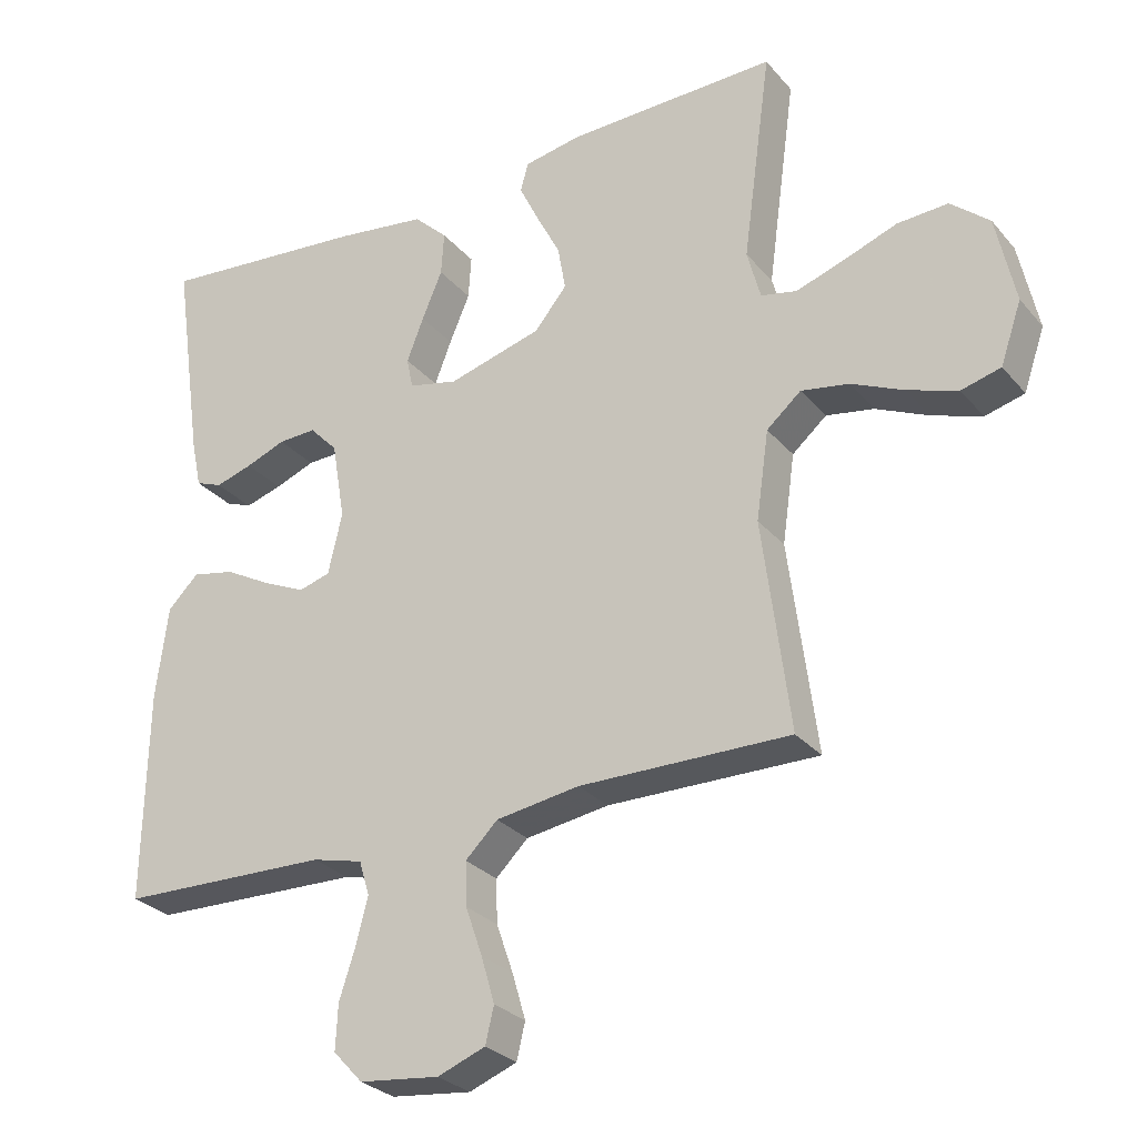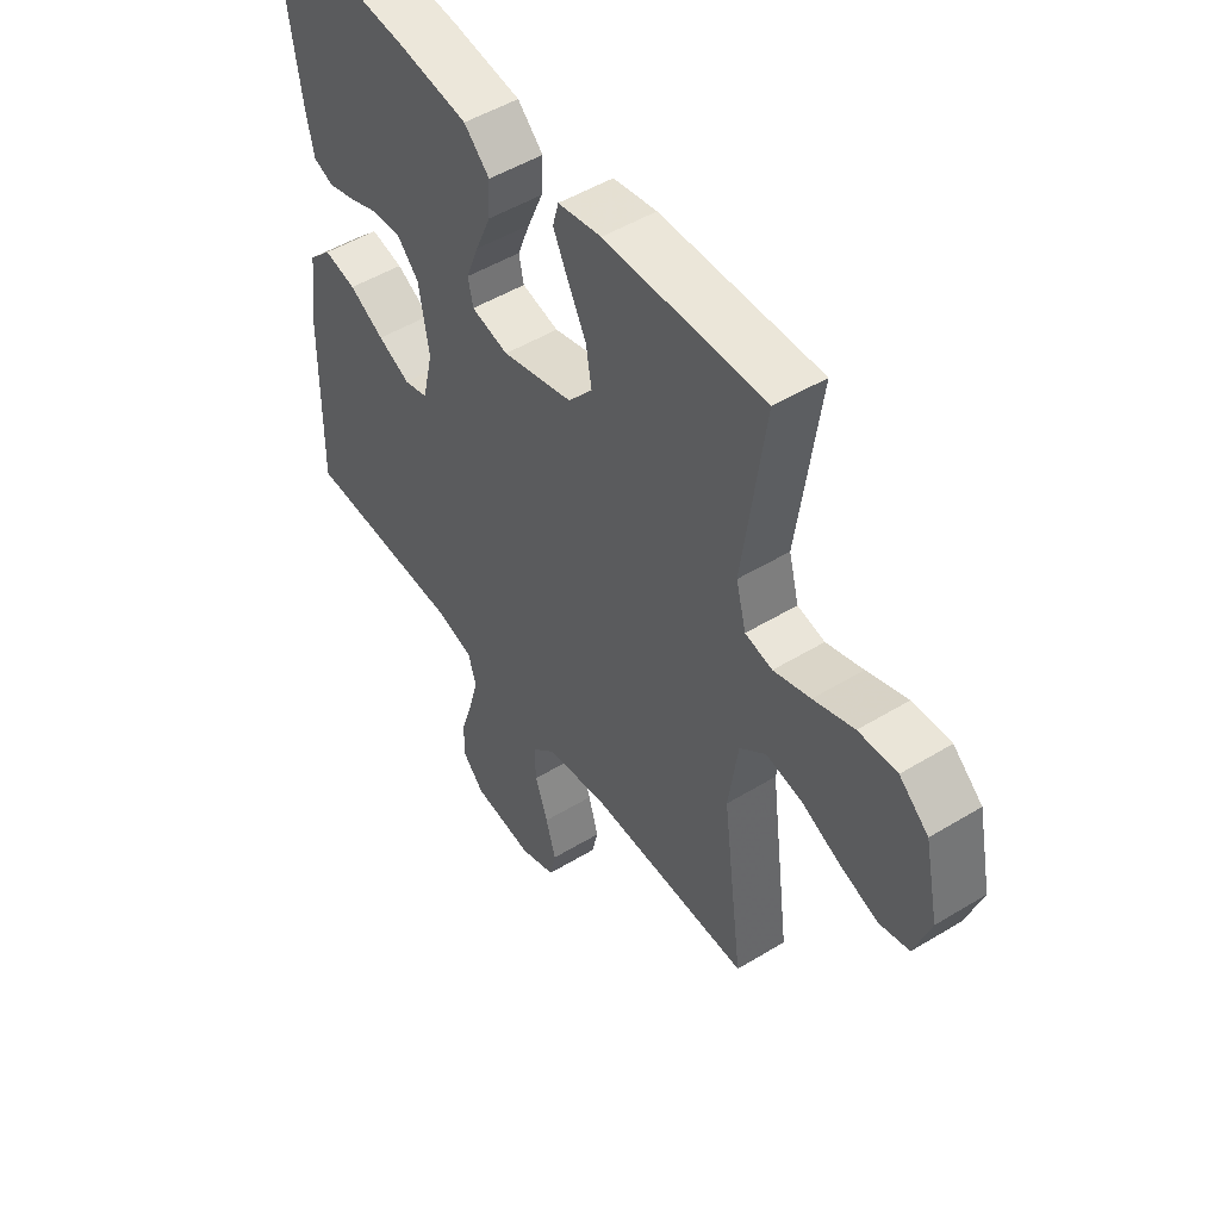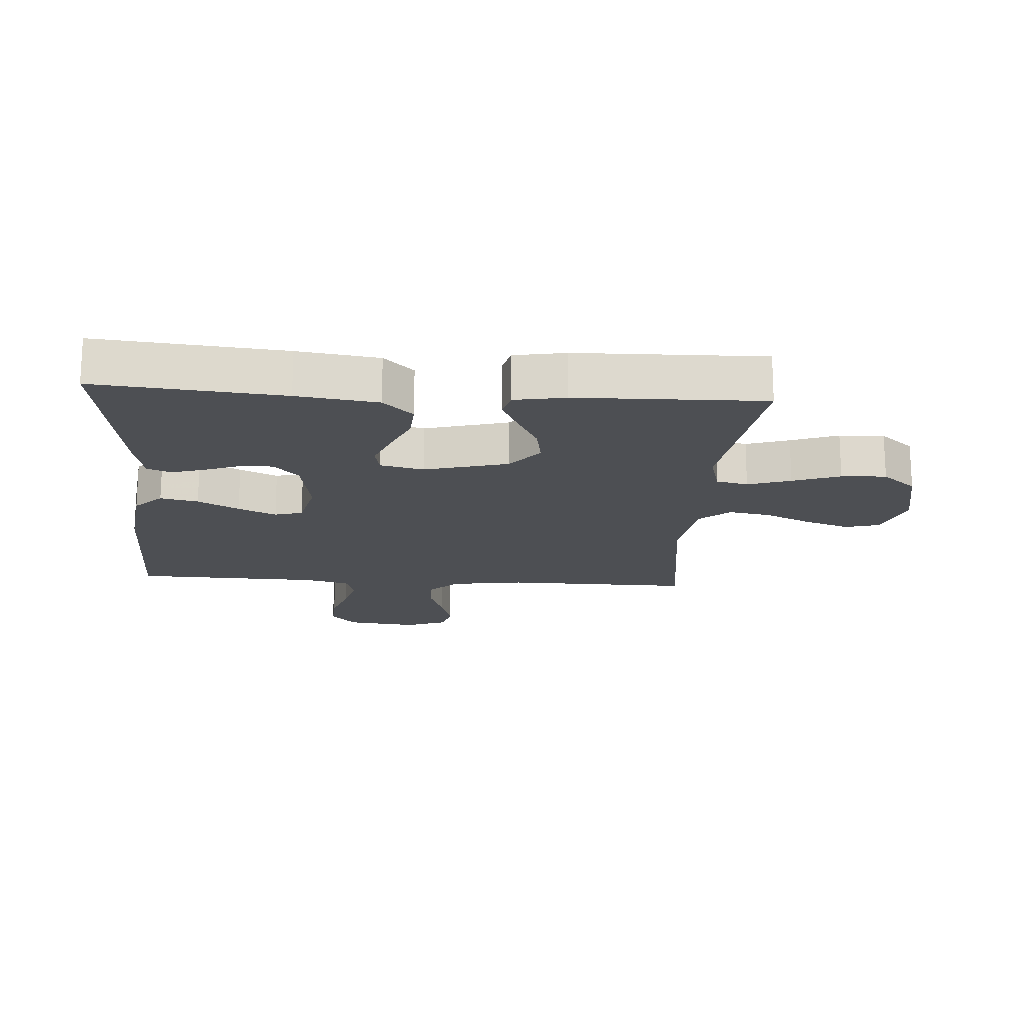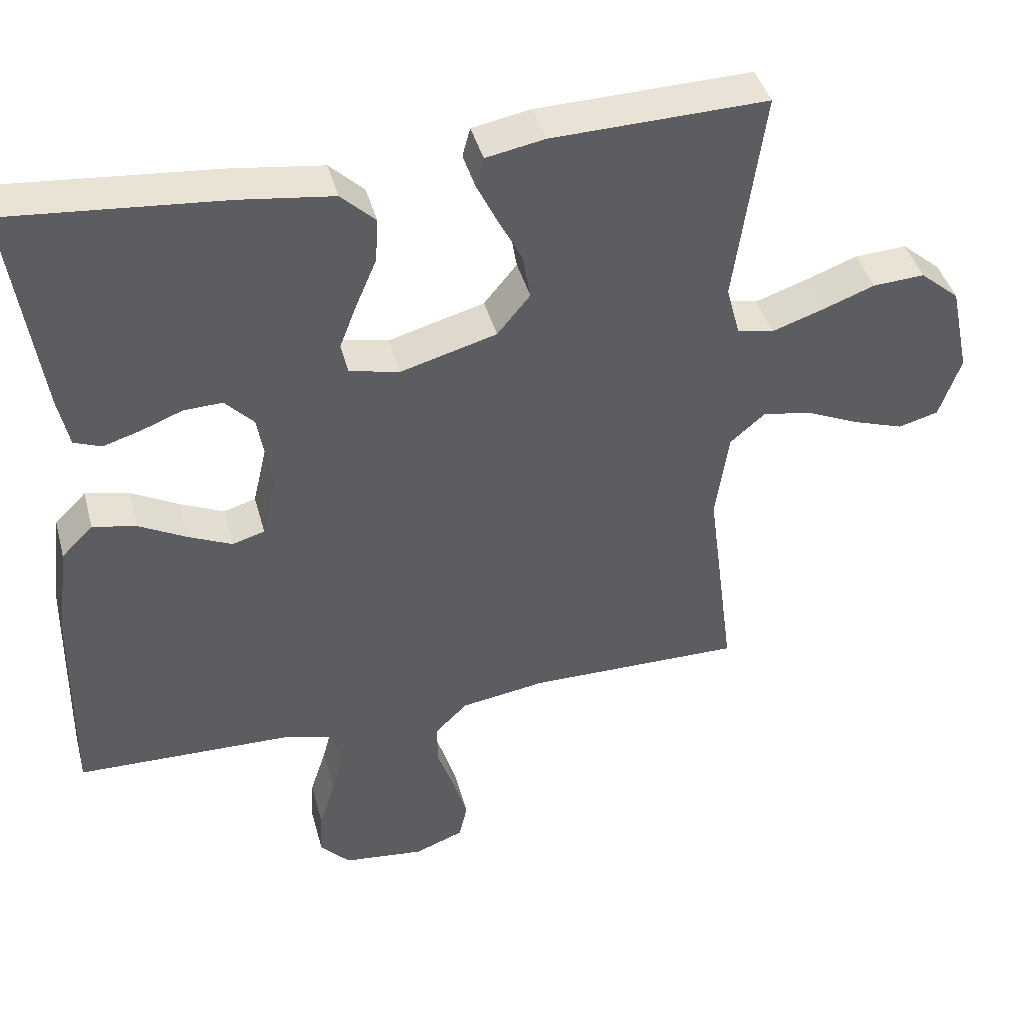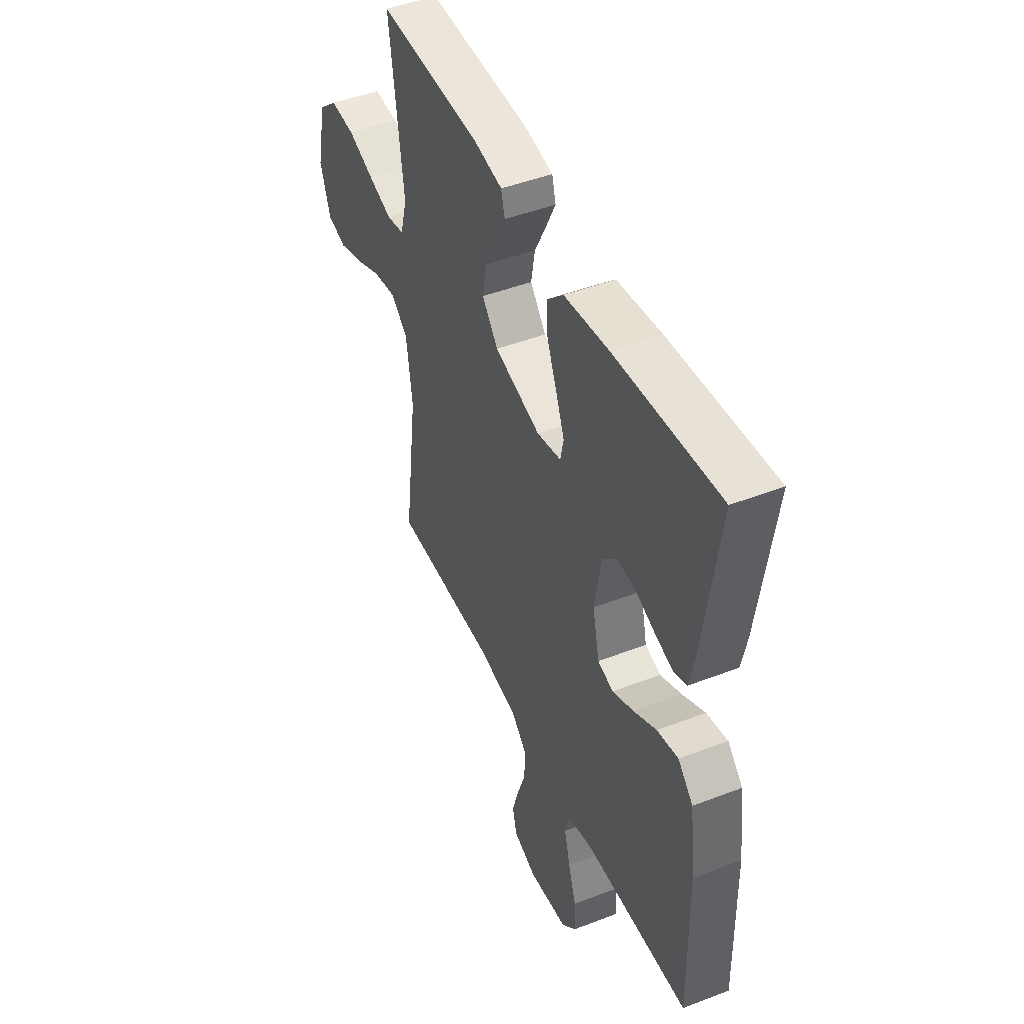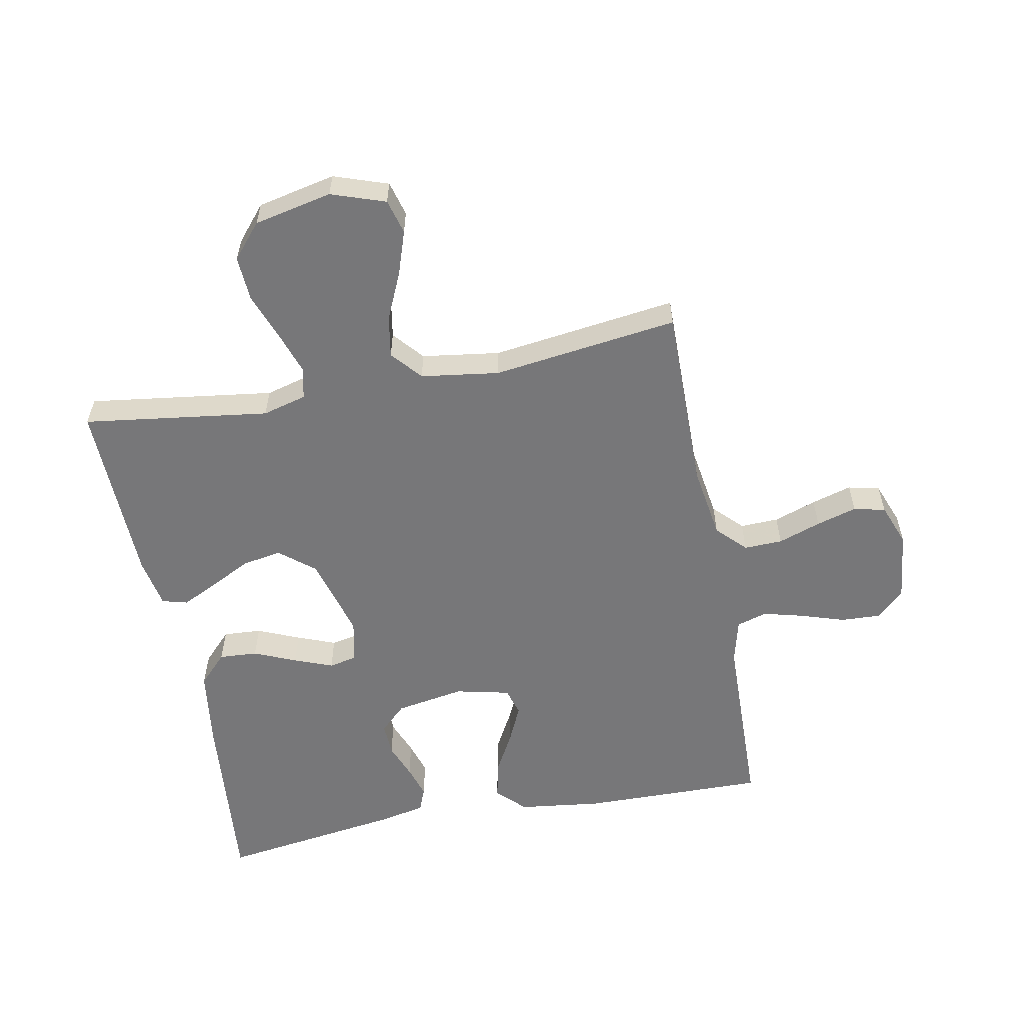
<metadata>
{"format":"obj","ext":"obj","renderer":"f3d","projection":"perspective","resolution":1024,"background":"white","views":[{"elev":-28.3,"azim":31.7,"up":"+Z"},{"elev":50.0,"azim":56.2,"up":"+Z"},{"elev":-17.7,"azim":-4.0,"up":"+Y"},{"elev":42.3,"azim":-14.9,"up":"+Z"},{"elev":46.5,"azim":-113.7,"up":"+Z"},{"elev":-57.2,"azim":100.9,"up":"+Y"}]}
</metadata>
<code>
v -0.5 0.07 -0.5
v -0.495 0.07 -0.2
v -0.478 0.07 -0.067
v -0.434 0.07 -0.023
v -0.373 0.07 -0.036
v -0.307 0.07 -0.072
v -0.246 0.07 -0.1
v -0.201 0.07 -0.087
v -0.181 0.07 0
v -0.2 0.07 0.112
v -0.24 0.07 0.154
v -0.294 0.07 0.152
v -0.351 0.07 0.13
v -0.404 0.07 0.114
v -0.442 0.07 0.129
v -0.457 0.07 0.2
v -0.5 0.07 0.5
v -0.2 0.07 0.472
v -0.07 0.07 0.454
v -0.022 0.07 0.408
v -0.026 0.07 0.346
v -0.055 0.07 0.278
v -0.079 0.07 0.216
v -0.07 0.07 0.172
v 0 0.07 0.156
v 0.134 0.07 0.193
v 0.18 0.07 0.249
v 0.169 0.07 0.313
v 0.135 0.07 0.379
v 0.107 0.07 0.437
v 0.118 0.07 0.478
v 0.2 0.07 0.493
v 0.5 0.07 0.5
v 0.459 0.07 0.2
v 0.478 0.07 0.129
v 0.529 0.07 0.118
v 0.598 0.07 0.141
v 0.674 0.07 0.169
v 0.746 0.07 0.173
v 0.801 0.07 0.126
v 0.828 0.07 0
v 0.798 0.07 -0.087
v 0.742 0.07 -0.102
v 0.671 0.07 -0.078
v 0.596 0.07 -0.044
v 0.528 0.07 -0.032
v 0.479 0.07 -0.074
v 0.461 0.07 -0.2
v 0.5 0.07 -0.5
v 0.2 0.07 -0.497
v 0.081 0.07 -0.515
v 0.035 0.07 -0.56
v 0.037 0.07 -0.622
v 0.061 0.07 -0.691
v 0.08 0.07 -0.756
v 0.068 0.07 -0.807
v 0 0.07 -0.833
v -0.114 0.07 -0.82
v -0.156 0.07 -0.775
v -0.153 0.07 -0.711
v -0.13 0.07 -0.64
v -0.113 0.07 -0.575
v -0.128 0.07 -0.526
v -0.2 0.07 -0.508
v -0.5 0 -0.5
v -0.495 0 -0.2
v -0.478 0 -0.067
v -0.434 0 -0.023
v -0.373 0 -0.036
v -0.307 0 -0.072
v -0.246 0 -0.1
v -0.201 0 -0.087
v -0.181 0 0
v -0.2 0 0.112
v -0.24 0 0.154
v -0.294 0 0.152
v -0.351 0 0.13
v -0.404 0 0.114
v -0.442 0 0.129
v -0.457 0 0.2
v -0.5 0 0.5
v -0.2 0 0.472
v -0.07 0 0.454
v -0.022 0 0.408
v -0.026 0 0.346
v -0.055 0 0.278
v -0.079 0 0.216
v -0.07 0 0.172
v 0 0 0.156
v 0.134 0 0.193
v 0.18 0 0.249
v 0.169 0 0.313
v 0.135 0 0.379
v 0.107 0 0.437
v 0.118 0 0.478
v 0.2 0 0.493
v 0.5 0 0.5
v 0.459 0 0.2
v 0.478 0 0.129
v 0.529 0 0.118
v 0.598 0 0.141
v 0.674 0 0.169
v 0.746 0 0.173
v 0.801 0 0.126
v 0.828 0 0
v 0.798 0 -0.087
v 0.742 0 -0.102
v 0.671 0 -0.078
v 0.596 0 -0.044
v 0.528 0 -0.032
v 0.479 0 -0.074
v 0.461 0 -0.2
v 0.5 0 -0.5
v 0.2 0 -0.497
v 0.081 0 -0.515
v 0.035 0 -0.56
v 0.037 0 -0.622
v 0.061 0 -0.691
v 0.08 0 -0.756
v 0.068 0 -0.807
v 0 0 -0.833
v -0.114 0 -0.82
v -0.156 0 -0.775
v -0.153 0 -0.711
v -0.13 0 -0.64
v -0.113 0 -0.575
v -0.128 0 -0.526
v -0.2 0 -0.508
f 59 60 61
f 58 59 61
f 57 58 61
f 56 57 61
f 55 56 61
f 54 55 61
f 53 54 61
f 52 53 61 62
f 51 52 62 63
f 48 49 50
f 51 63 64
f 50 51 64
f 48 50 64
f 47 48 64
f 43 44 45
f 42 43 45
f 41 42 45
f 40 41 45
f 39 40 45
f 38 39 45
f 37 38 45
f 36 37 45 46
f 64 1 2
f 47 64 2
f 46 47 2
f 36 46 2
f 35 36 2
f 32 33 34
f 31 32 34
f 30 31 34
f 29 30 34
f 28 29 34
f 20 21 22
f 19 20 22
f 18 19 22
f 17 18 22
f 16 17 22
f 15 16 22
f 14 15 22
f 13 14 22
f 12 13 22
f 11 12 22 23
f 10 11 23 24
f 4 5 6
f 3 4 6
f 2 3 6
f 2 6 7
f 27 28 34 35
f 26 27 35
f 25 26 35
f 9 10 24 25
f 8 9 25 35
f 2 7 8
f 2 8 35
f 125 124 123
f 125 123 122
f 125 122 121
f 125 121 120
f 125 120 119
f 125 119 118
f 125 118 117
f 126 125 117 116
f 127 126 116 115
f 114 113 112
f 128 127 115
f 128 115 114
f 128 114 112
f 128 112 111
f 109 108 107
f 109 107 106
f 109 106 105
f 109 105 104
f 109 104 103
f 109 103 102
f 109 102 101
f 110 109 101 100
f 66 65 128
f 66 128 111
f 66 111 110
f 66 110 100
f 66 100 99
f 98 97 96
f 98 96 95
f 98 95 94
f 98 94 93
f 98 93 92
f 86 85 84
f 86 84 83
f 86 83 82
f 86 82 81
f 86 81 80
f 86 80 79
f 86 79 78
f 86 78 77
f 86 77 76
f 87 86 76 75
f 88 87 75 74
f 70 69 68
f 70 68 67
f 70 67 66
f 71 70 66
f 99 98 92 91
f 99 91 90
f 99 90 89
f 89 88 74 73
f 99 89 73 72
f 72 71 66
f 99 72 66
f 1 65 66 2
f 2 66 67 3
f 3 67 68 4
f 4 68 69 5
f 5 69 70 6
f 6 70 71 7
f 7 71 72 8
f 8 72 73 9
f 9 73 74 10
f 10 74 75 11
f 11 75 76 12
f 12 76 77 13
f 13 77 78 14
f 14 78 79 15
f 15 79 80 16
f 16 80 81 17
f 17 81 82 18
f 18 82 83 19
f 19 83 84 20
f 20 84 85 21
f 21 85 86 22
f 22 86 87 23
f 23 87 88 24
f 24 88 89 25
f 25 89 90 26
f 26 90 91 27
f 27 91 92 28
f 28 92 93 29
f 29 93 94 30
f 30 94 95 31
f 31 95 96 32
f 32 96 97 33
f 33 97 98 34
f 34 98 99 35
f 35 99 100 36
f 36 100 101 37
f 37 101 102 38
f 38 102 103 39
f 39 103 104 40
f 40 104 105 41
f 41 105 106 42
f 42 106 107 43
f 43 107 108 44
f 44 108 109 45
f 45 109 110 46
f 46 110 111 47
f 47 111 112 48
f 48 112 113 49
f 49 113 114 50
f 50 114 115 51
f 51 115 116 52
f 52 116 117 53
f 53 117 118 54
f 54 118 119 55
f 55 119 120 56
f 56 120 121 57
f 57 121 122 58
f 58 122 123 59
f 59 123 124 60
f 60 124 125 61
f 61 125 126 62
f 62 126 127 63
f 63 127 128 64
f 64 128 65 1

</code>
